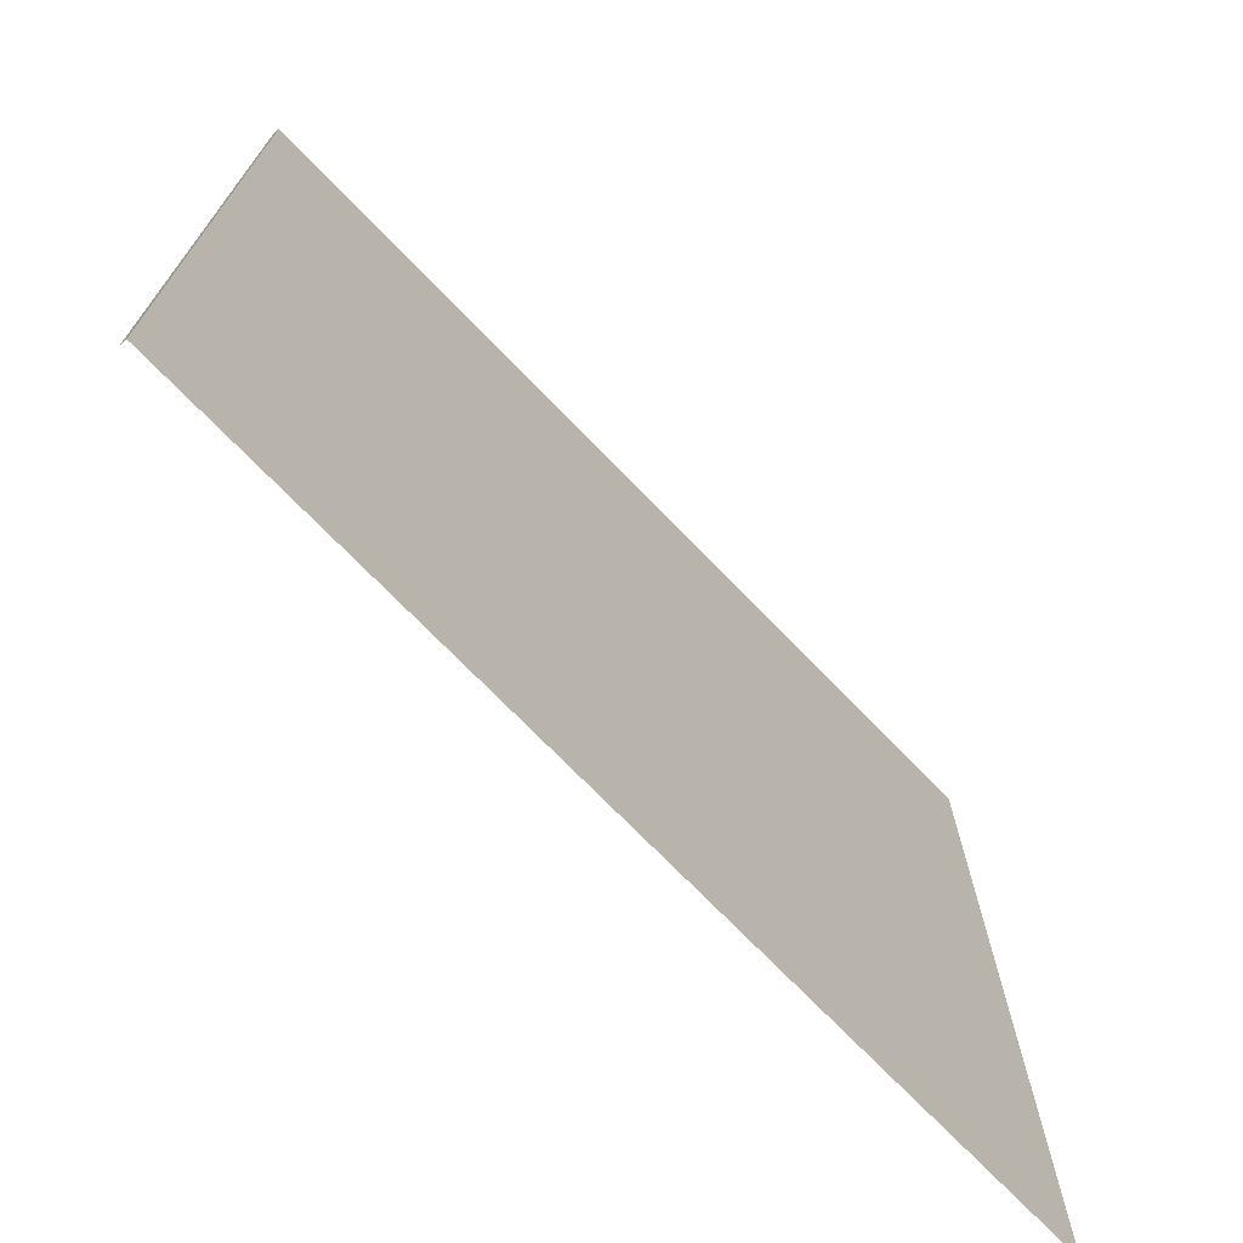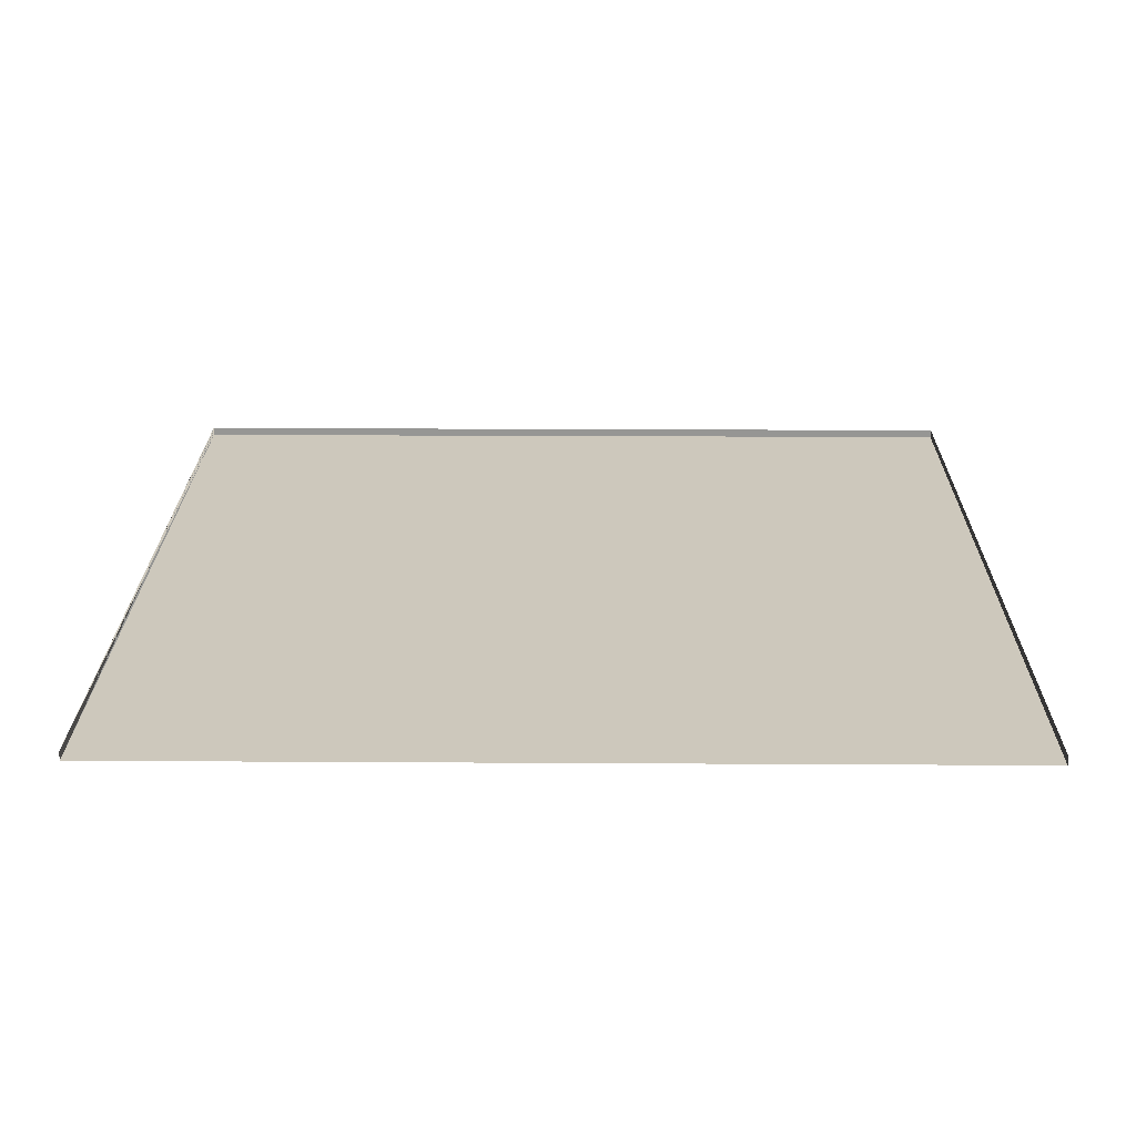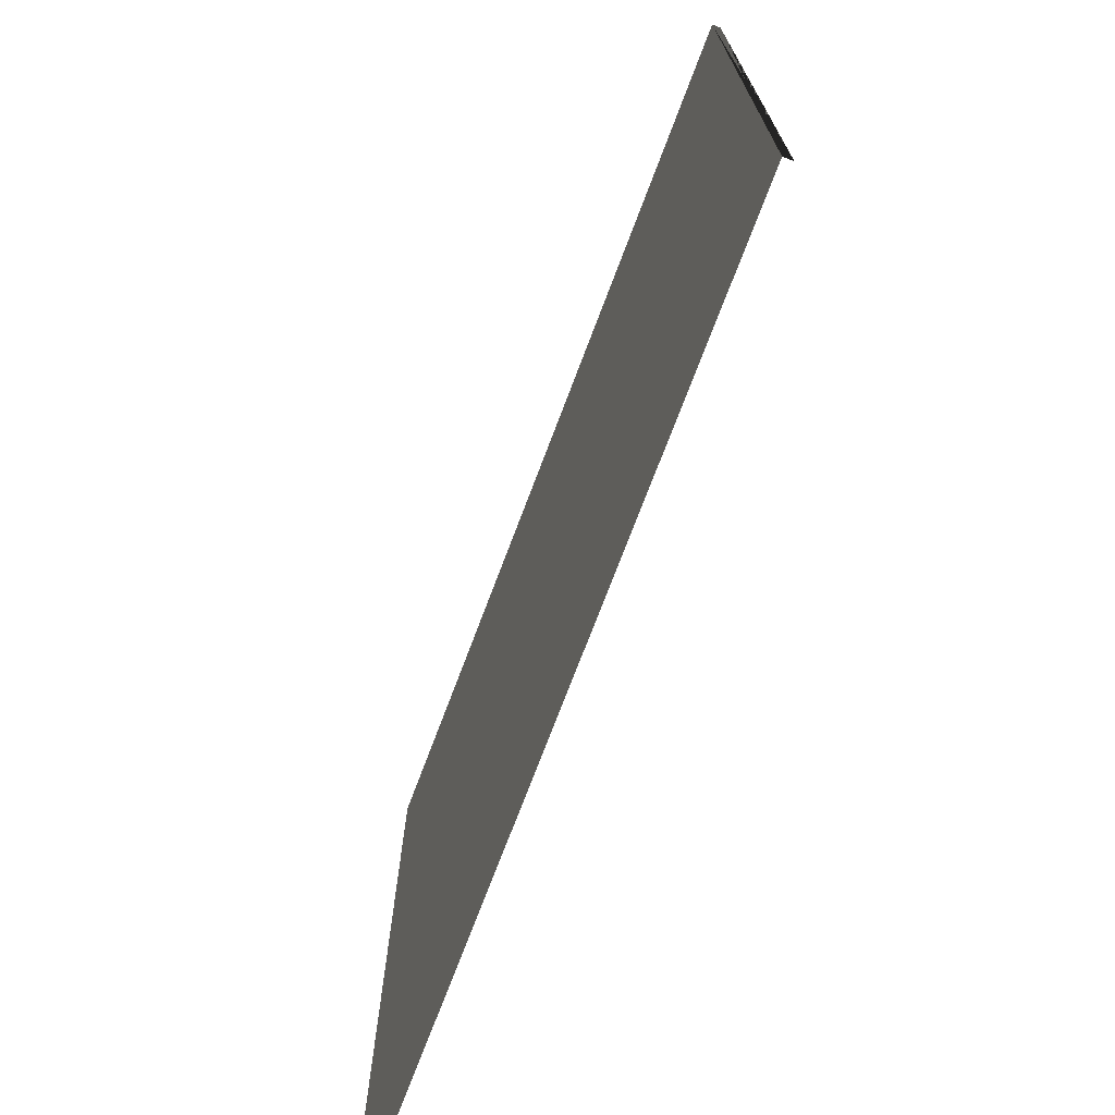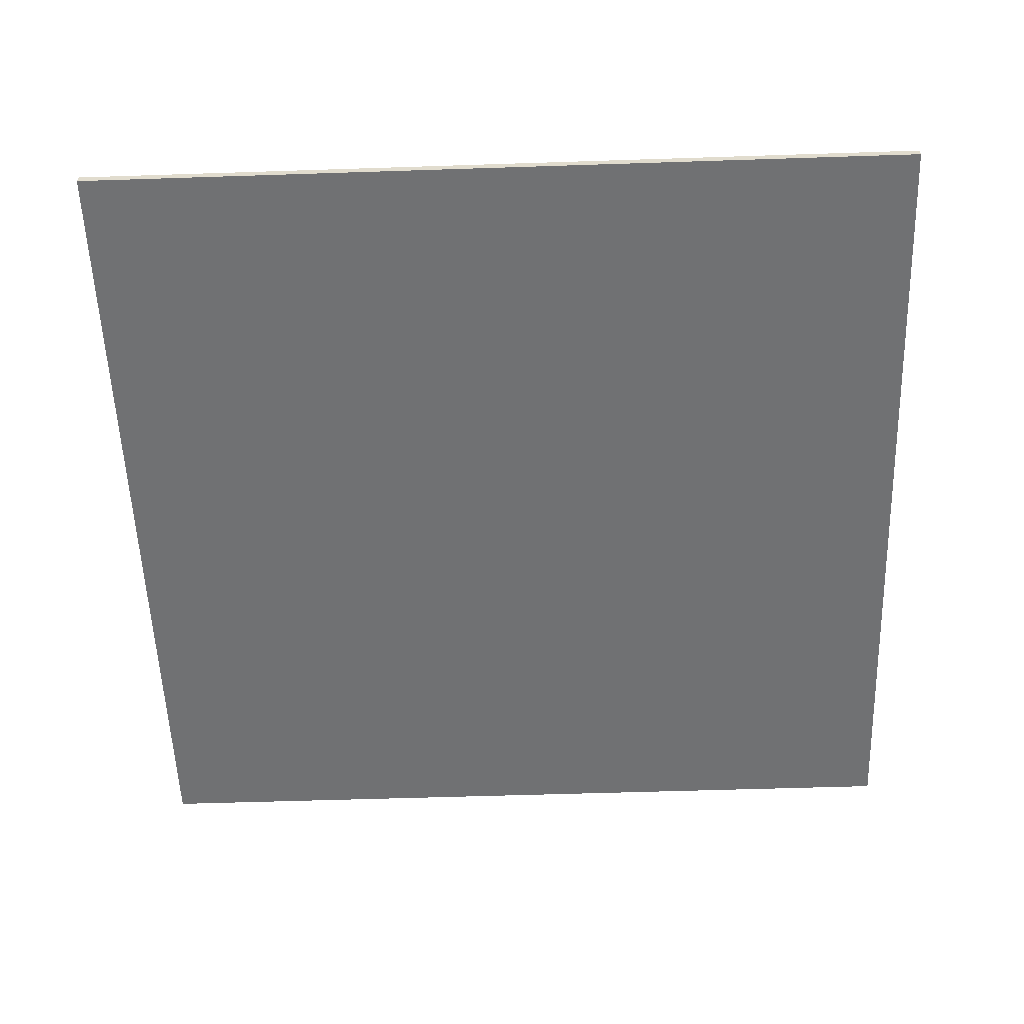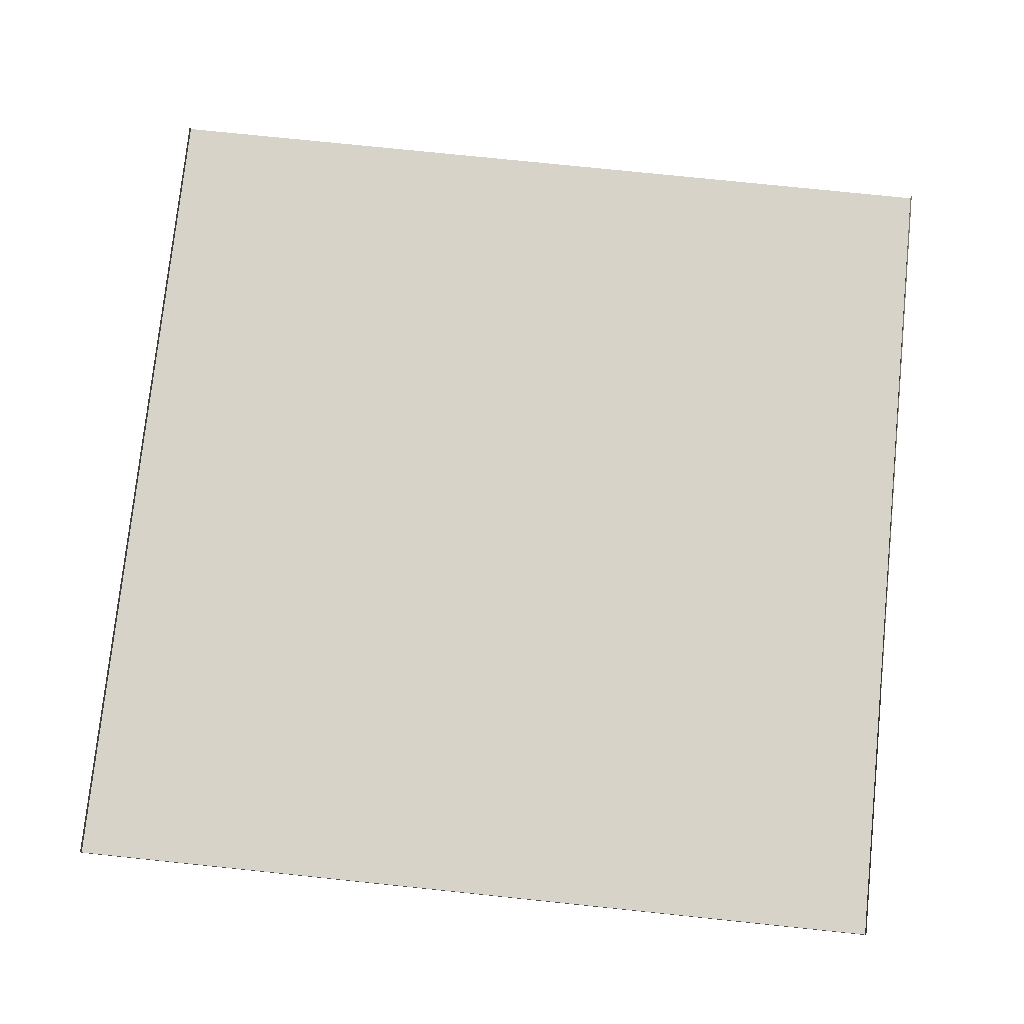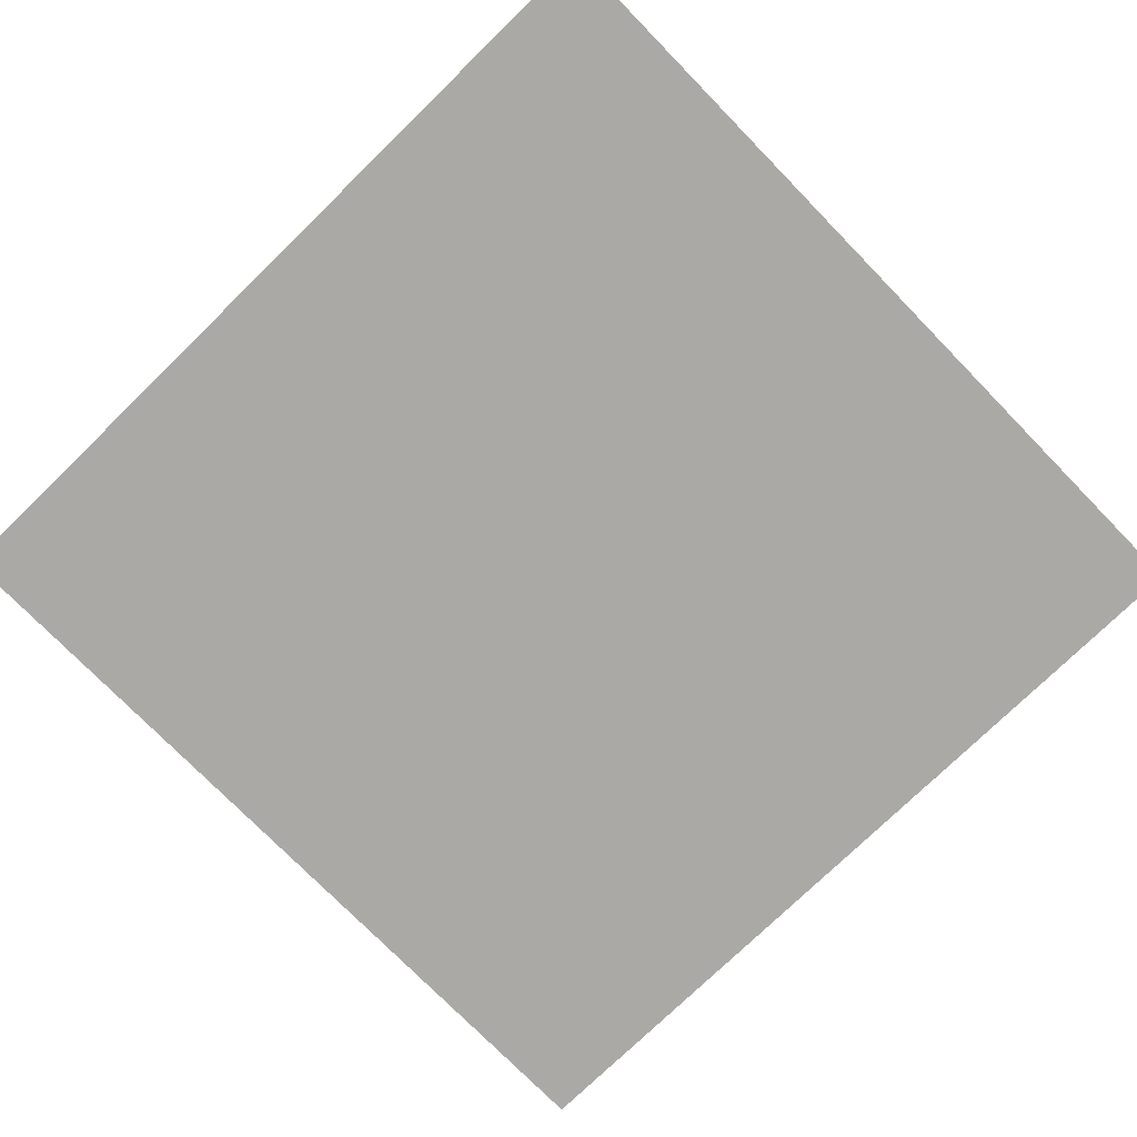
<metadata>
{"format":"obj","ext":"obj","renderer":"f3d","projection":"perspective","resolution":1024,"background":"white","views":[{"elev":-72.6,"azim":134.1,"up":"+Y"},{"elev":22.2,"azim":0.6,"up":"+Z"},{"elev":-73.4,"azim":-110.7,"up":"+Y"},{"elev":-55.2,"azim":-178.0,"up":"+Z"},{"elev":76.3,"azim":-174.1,"up":"+Z"},{"elev":-75.5,"azim":44.3,"up":"+Z"}]}
</metadata>
<code>
o artwork2.obj
v 0 0 0
v 0 0 0.01
v 0 1 0
v 0 1 0.01
v 1 0 0
v 1 0 0.01
v 1 1 0
v 1 1 0.01
f 1 7 5
f 1 3 7
f 1 4 3
f 1 2 4
f 3 8 7
f 3 4 8
f 5 7 8
f 5 8 6
f 1 3 4
f 1 4 2
f 2 3 4
f 2 4 2

</code>
